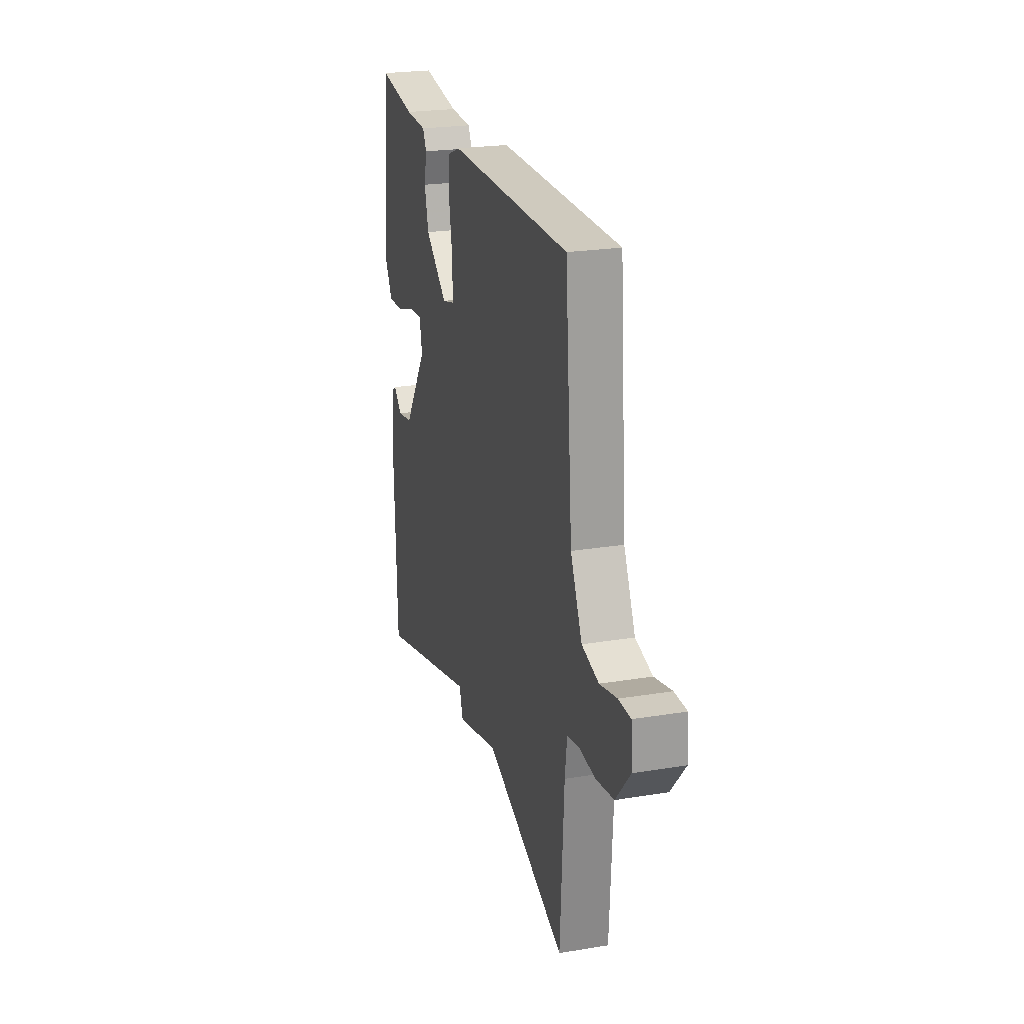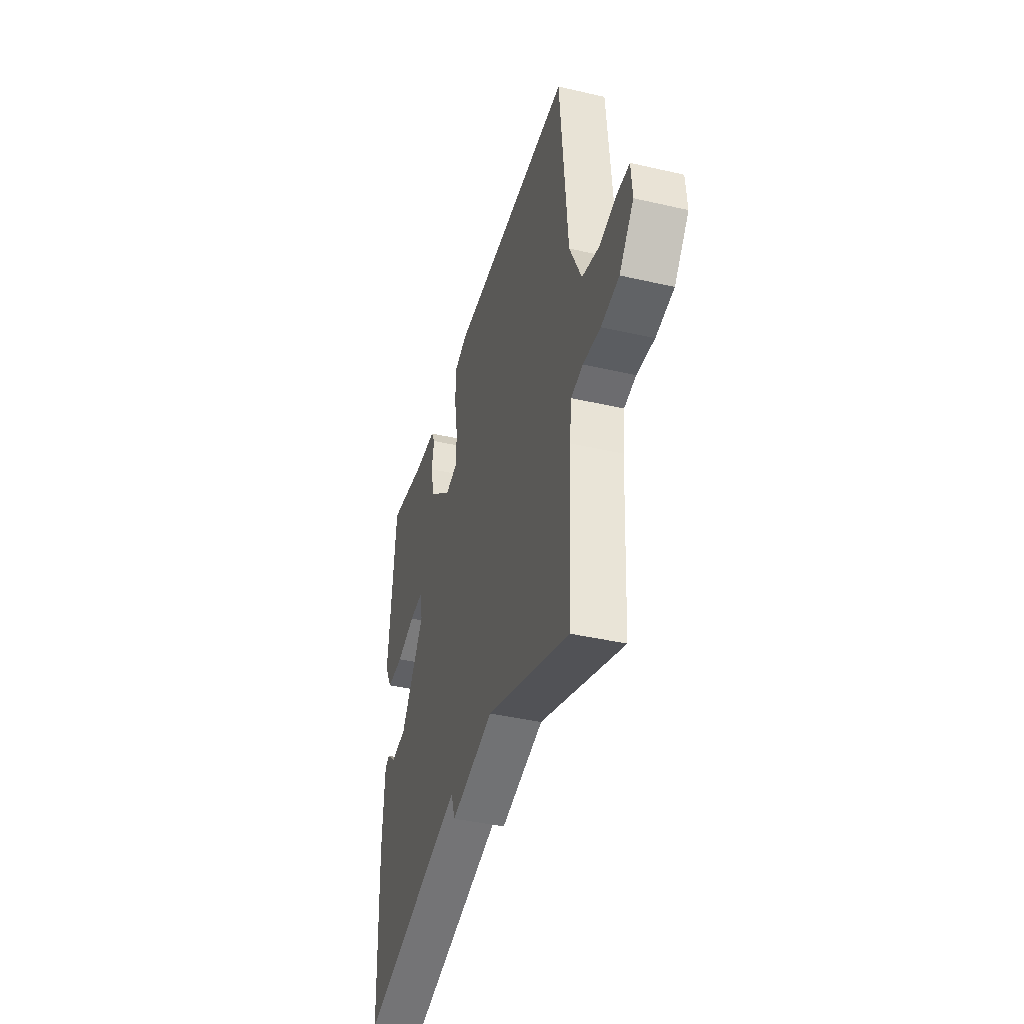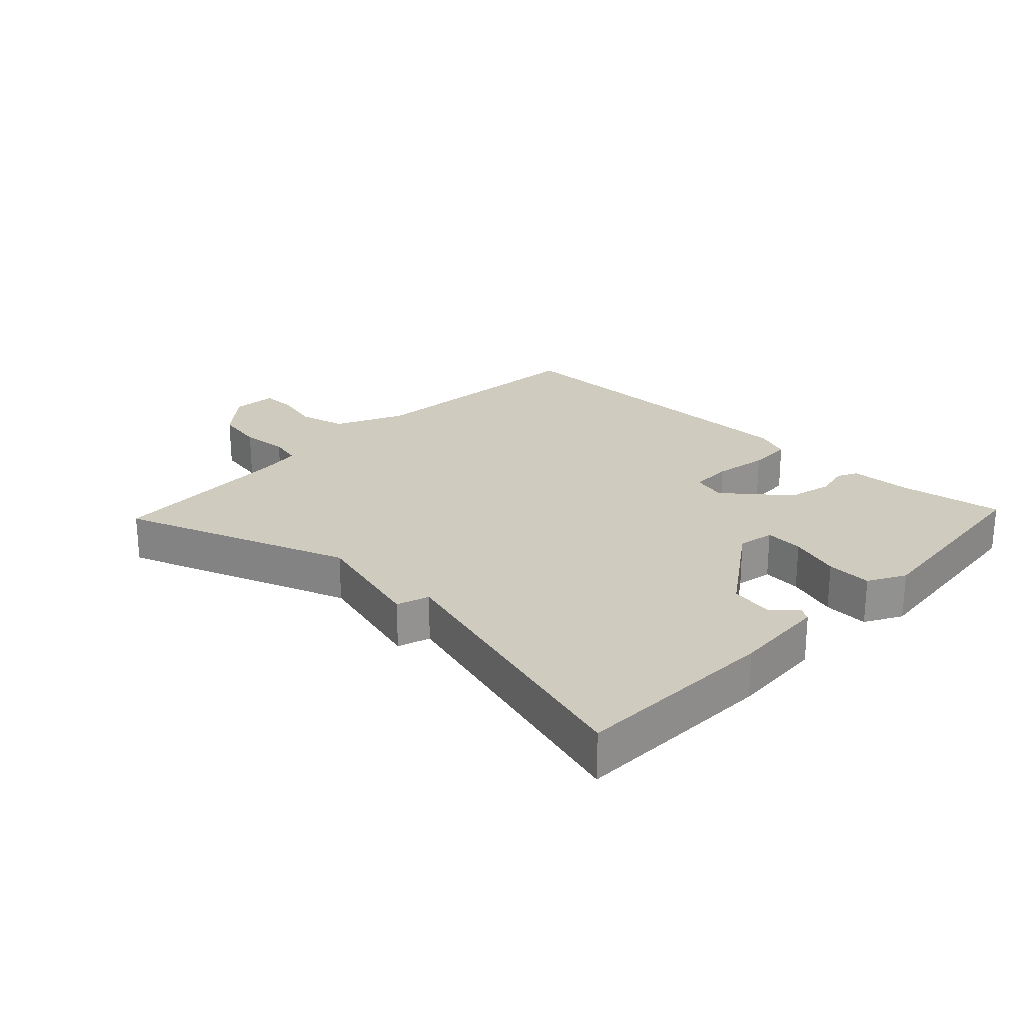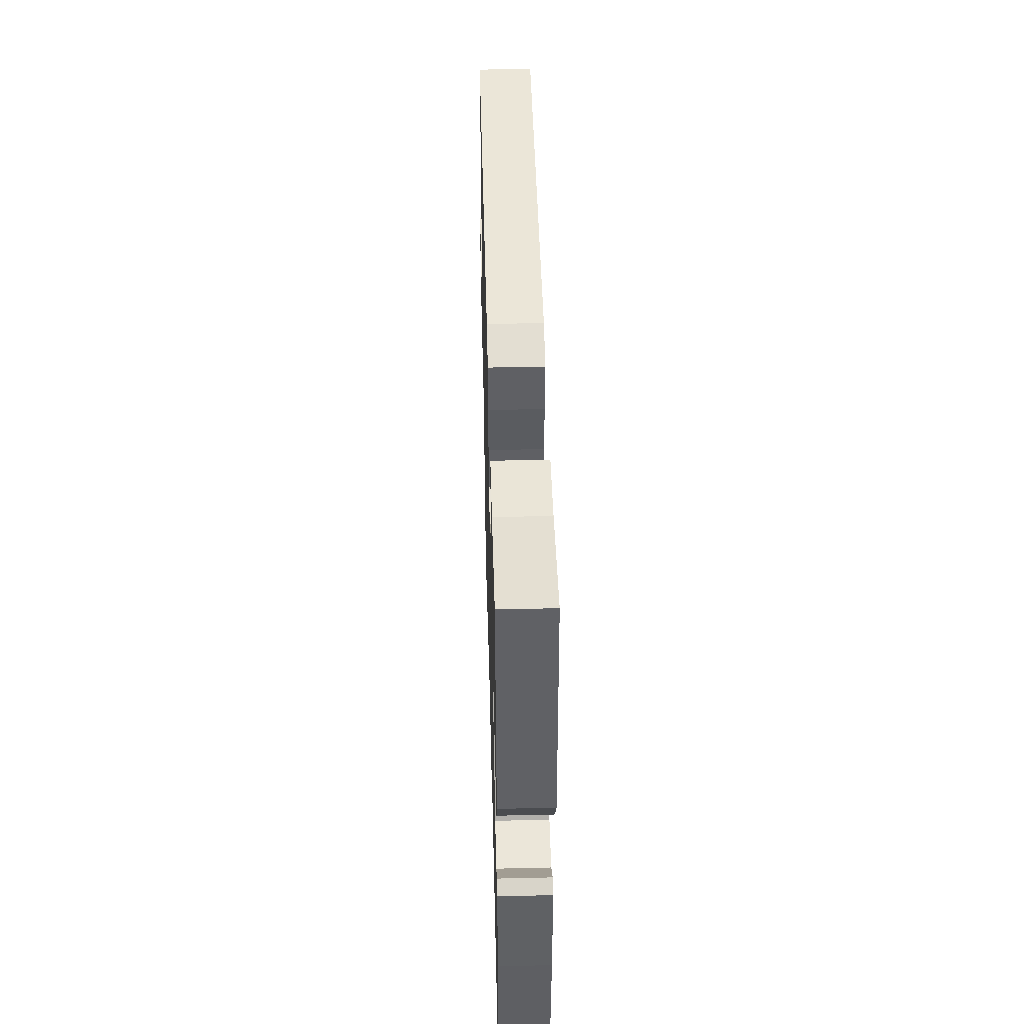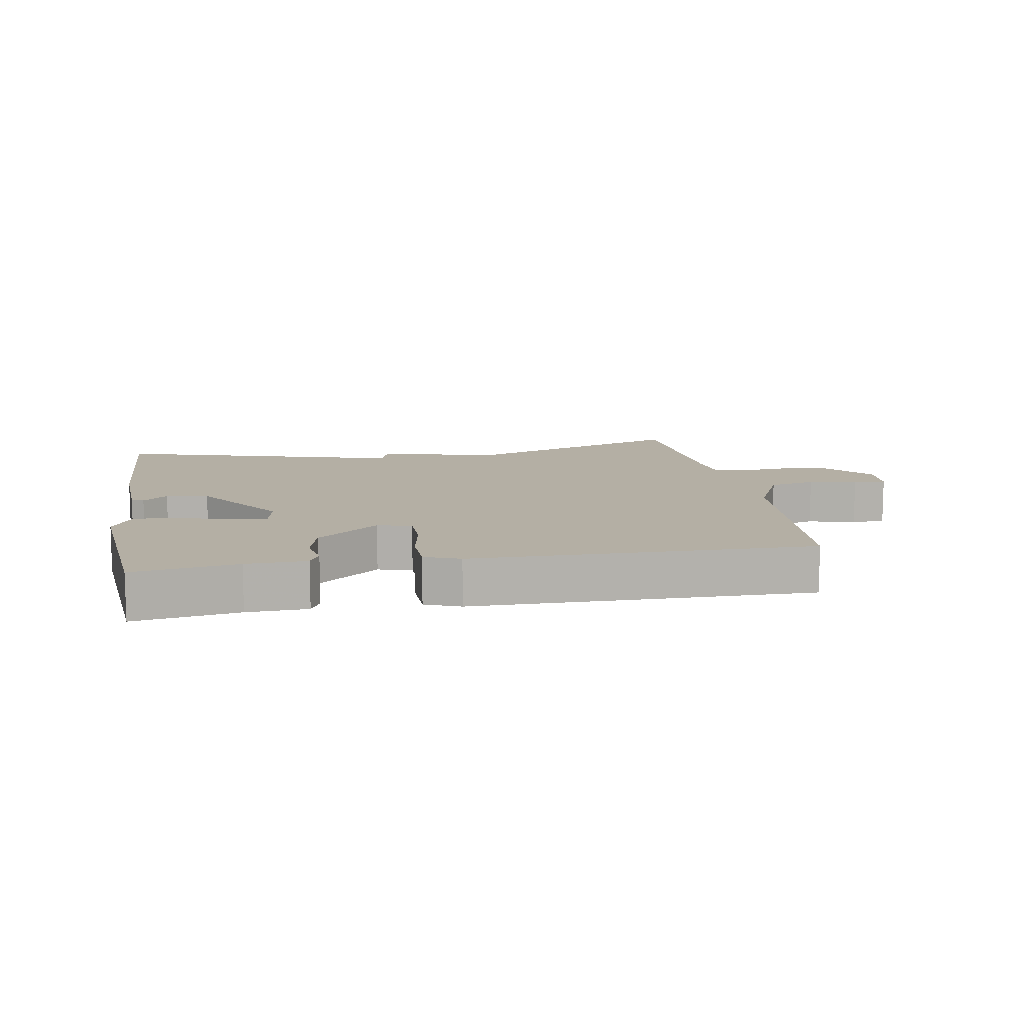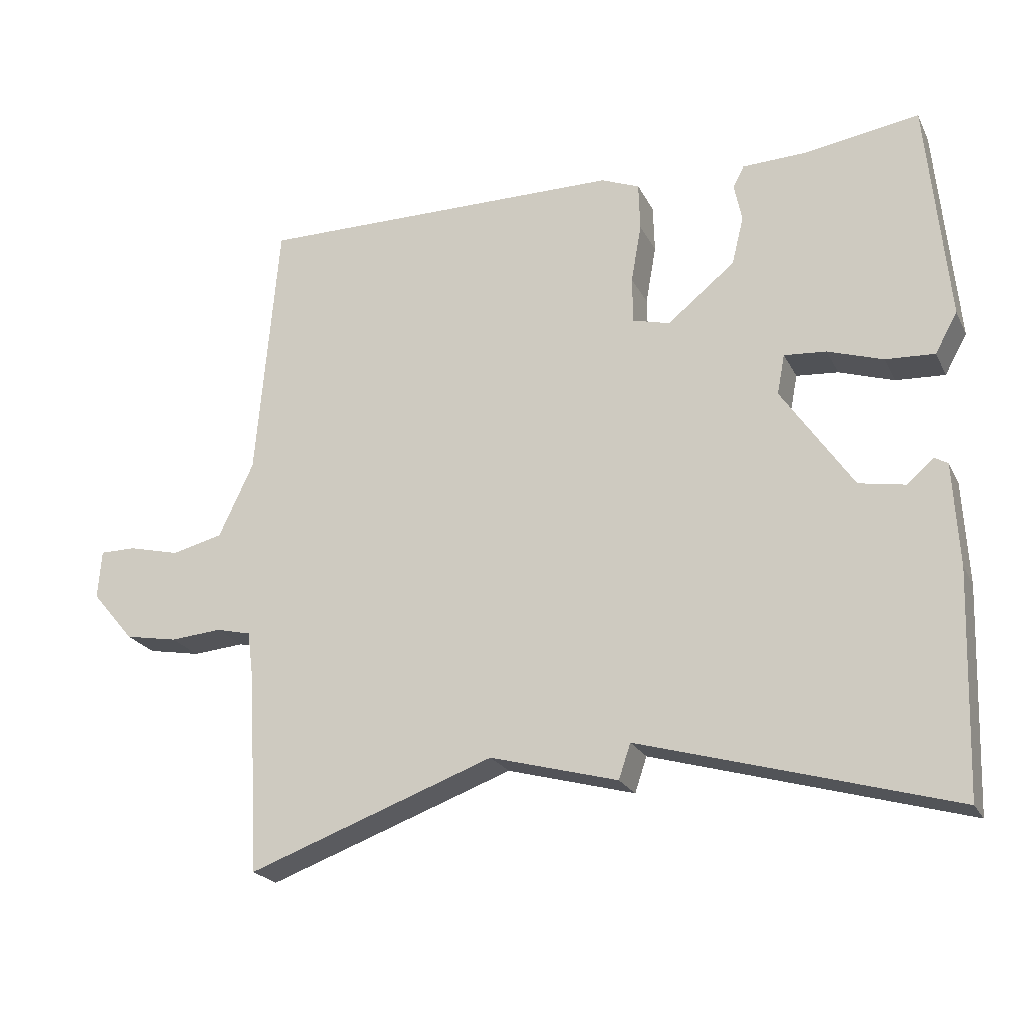
<metadata>
{"format":"obj","ext":"obj","renderer":"f3d","projection":"perspective","resolution":1024,"background":"white","views":[{"elev":23.7,"azim":74.6,"up":"+Z"},{"elev":-40.5,"azim":74.2,"up":"+Z"},{"elev":23.7,"azim":-136.5,"up":"+Y"},{"elev":46.0,"azim":-91.5,"up":"+Z"},{"elev":11.3,"azim":-9.8,"up":"+Y"},{"elev":-22.4,"azim":-159.0,"up":"+Z"}]}
</metadata>
<code>
v -0.5 0.07 -0.5
v -0.511 0.07 -0.184
v -0.503 0.07 -0.037
v -0.484 0.07 -0.026
v -0.446 0.07 -0.059
v -0.38 0.07 -0.047
v -0.278 0.07 0.103
v -0.289 0.07 0.16
v -0.349 0.07 0.155
v -0.428 0.07 0.129
v -0.498 0.07 0.125
v -0.53 0.07 0.182
v -0.5 0.07 0.5
v -0.338 0.07 0.475
v -0.244 0.07 0.472
v -0.228 0.07 0.441
v -0.239 0.07 0.387
v -0.222 0.07 0.318
v -0.125 0.07 0.24
v -0.072 0.07 0.254
v -0.071 0.07 0.32
v -0.086 0.07 0.404
v -0.084 0.07 0.473
v -0.029 0.07 0.495
v 0.5 0.07 0.5
v 0.532 0.07 0.122
v 0.582 0.07 0.016
v 0.655 0.07 -0.002
v 0.729 0.07 0.016
v 0.781 0.07 0.016
v 0.786 0.07 -0.054
v 0.725 0.07 -0.126
v 0.649 0.07 -0.14
v 0.575 0.07 -0.134
v 0.525 0.07 -0.146
v 0.516 0.07 -0.215
v 0.5 0.07 -0.5
v 0.146 0.07 -0.372
v -0.037 0.07 -0.422
v -0.054 0.07 -0.372
v -0.5 0 -0.5
v -0.511 0 -0.184
v -0.503 0 -0.037
v -0.484 0 -0.026
v -0.446 0 -0.059
v -0.38 0 -0.047
v -0.278 0 0.103
v -0.289 0 0.16
v -0.349 0 0.155
v -0.428 0 0.129
v -0.498 0 0.125
v -0.53 0 0.182
v -0.5 0 0.5
v -0.338 0 0.475
v -0.244 0 0.472
v -0.228 0 0.441
v -0.239 0 0.387
v -0.222 0 0.318
v -0.125 0 0.24
v -0.072 0 0.254
v -0.071 0 0.32
v -0.086 0 0.404
v -0.084 0 0.473
v -0.029 0 0.495
v 0.5 0 0.5
v 0.532 0 0.122
v 0.582 0 0.016
v 0.655 0 -0.002
v 0.729 0 0.016
v 0.781 0 0.016
v 0.786 0 -0.054
v 0.725 0 -0.126
v 0.649 0 -0.14
v 0.575 0 -0.134
v 0.525 0 -0.146
v 0.516 0 -0.215
v 0.5 0 -0.5
v 0.146 0 -0.372
v -0.037 0 -0.422
v -0.054 0 -0.372
f 38 39 40
f 36 37 38
f 35 36 38 40
f 32 33 34
f 31 32 34
f 30 31 34
f 29 30 34
f 28 29 34
f 27 28 34 35
f 40 1 2
f 35 40 2
f 27 35 2
f 26 27 2
f 24 25 26
f 23 24 26
f 22 23 26
f 21 22 26
f 14 15 16 17
f 14 17 18
f 13 14 18
f 12 13 18
f 11 12 18
f 10 11 18
f 9 10 18
f 8 9 18 19
f 2 3 4 5
f 2 5 6
f 26 2 6
f 20 21 26
f 19 20 26
f 8 19 26
f 7 8 26
f 6 7 26
f 80 79 78
f 78 77 76
f 80 78 76 75
f 74 73 72
f 74 72 71
f 74 71 70
f 74 70 69
f 74 69 68
f 75 74 68 67
f 42 41 80
f 42 80 75
f 42 75 67
f 42 67 66
f 66 65 64
f 66 64 63
f 66 63 62
f 66 62 61
f 57 56 55 54
f 58 57 54
f 58 54 53
f 58 53 52
f 58 52 51
f 58 51 50
f 58 50 49
f 59 58 49 48
f 45 44 43 42
f 46 45 42
f 46 42 66
f 66 61 60
f 66 60 59
f 66 59 48
f 66 48 47
f 66 47 46
f 1 41 42 2
f 2 42 43 3
f 3 43 44 4
f 4 44 45 5
f 5 45 46 6
f 6 46 47 7
f 7 47 48 8
f 8 48 49 9
f 9 49 50 10
f 10 50 51 11
f 11 51 52 12
f 12 52 53 13
f 13 53 54 14
f 14 54 55 15
f 15 55 56 16
f 16 56 57 17
f 17 57 58 18
f 18 58 59 19
f 19 59 60 20
f 20 60 61 21
f 21 61 62 22
f 22 62 63 23
f 23 63 64 24
f 24 64 65 25
f 25 65 66 26
f 26 66 67 27
f 27 67 68 28
f 28 68 69 29
f 29 69 70 30
f 30 70 71 31
f 31 71 72 32
f 32 72 73 33
f 33 73 74 34
f 34 74 75 35
f 35 75 76 36
f 36 76 77 37
f 37 77 78 38
f 38 78 79 39
f 39 79 80 40
f 40 80 41 1

</code>
